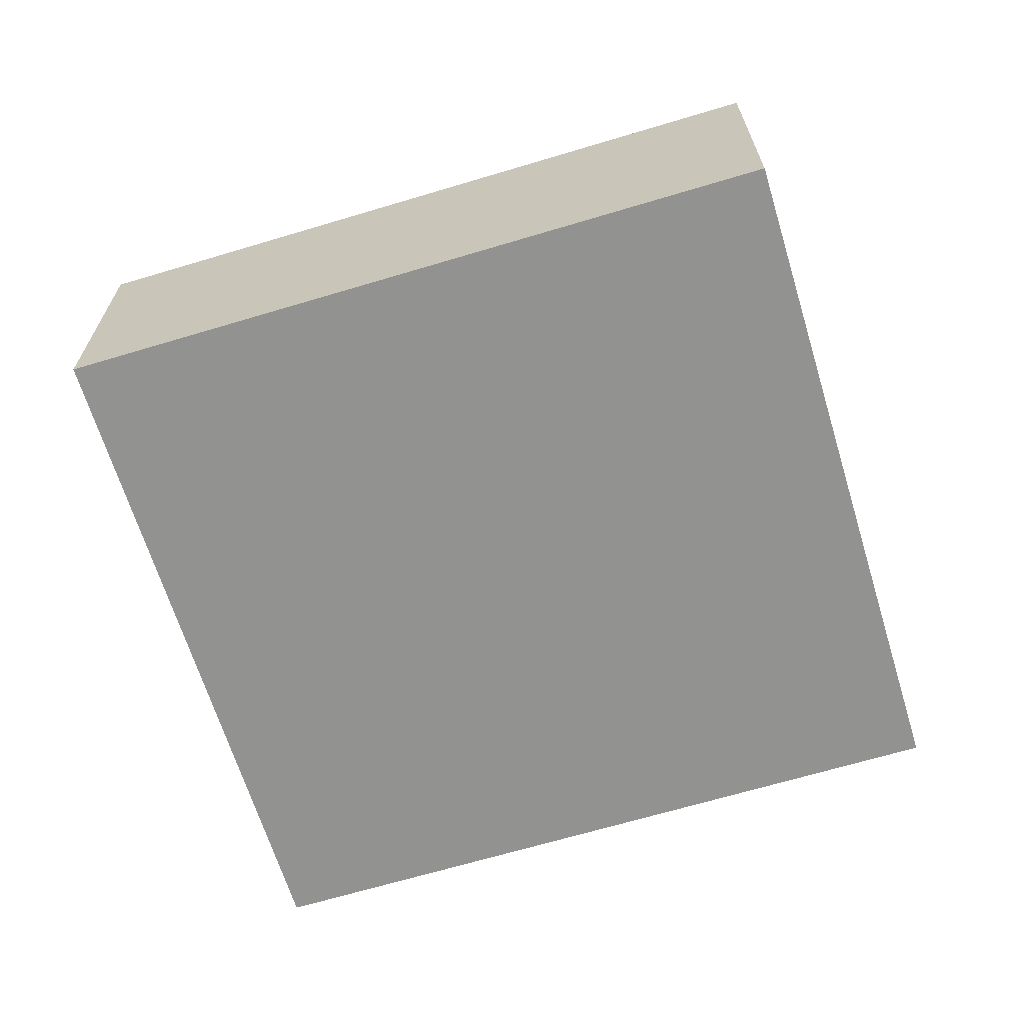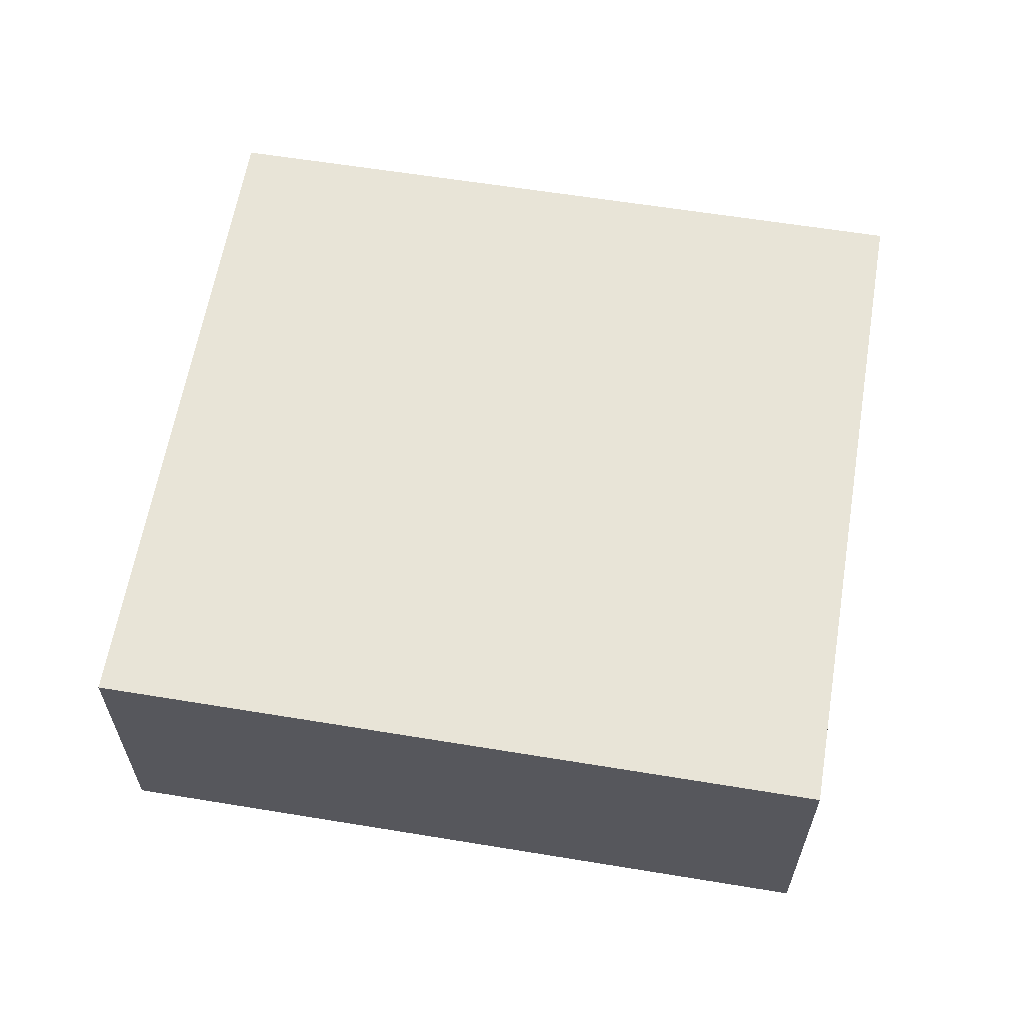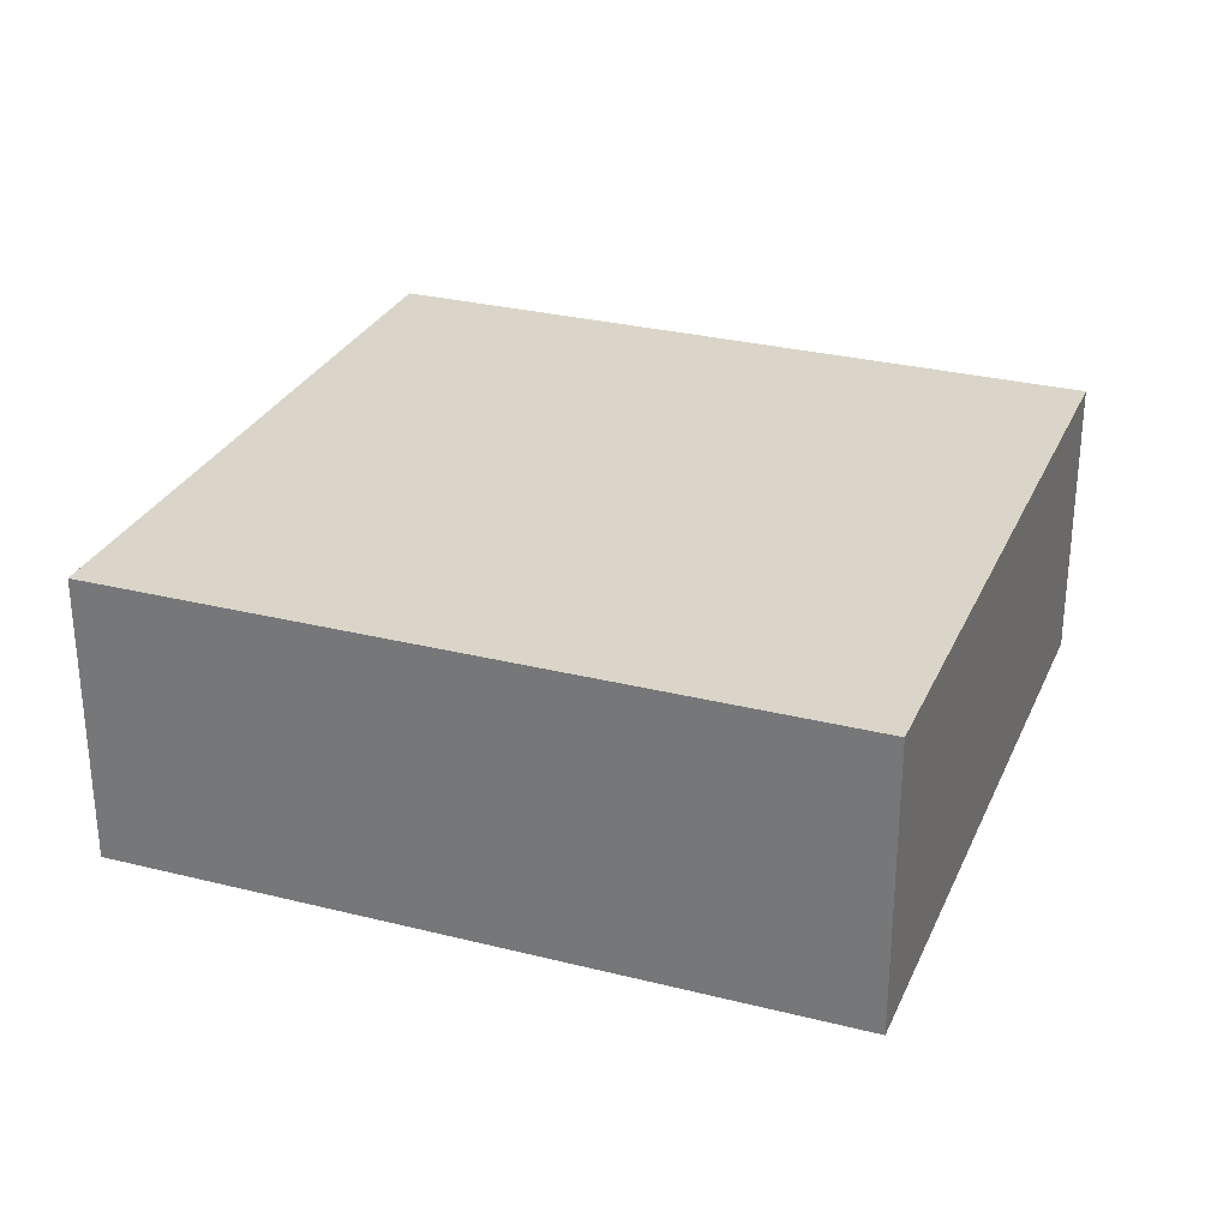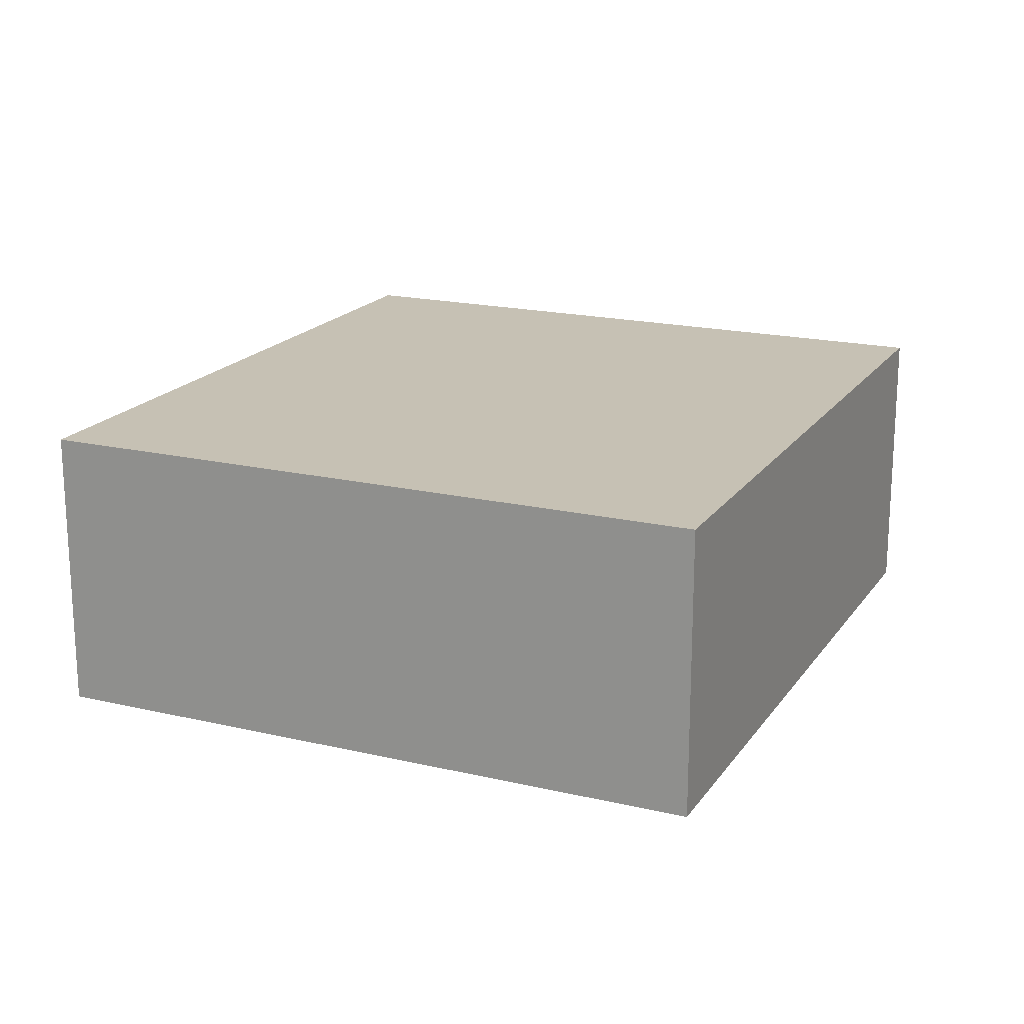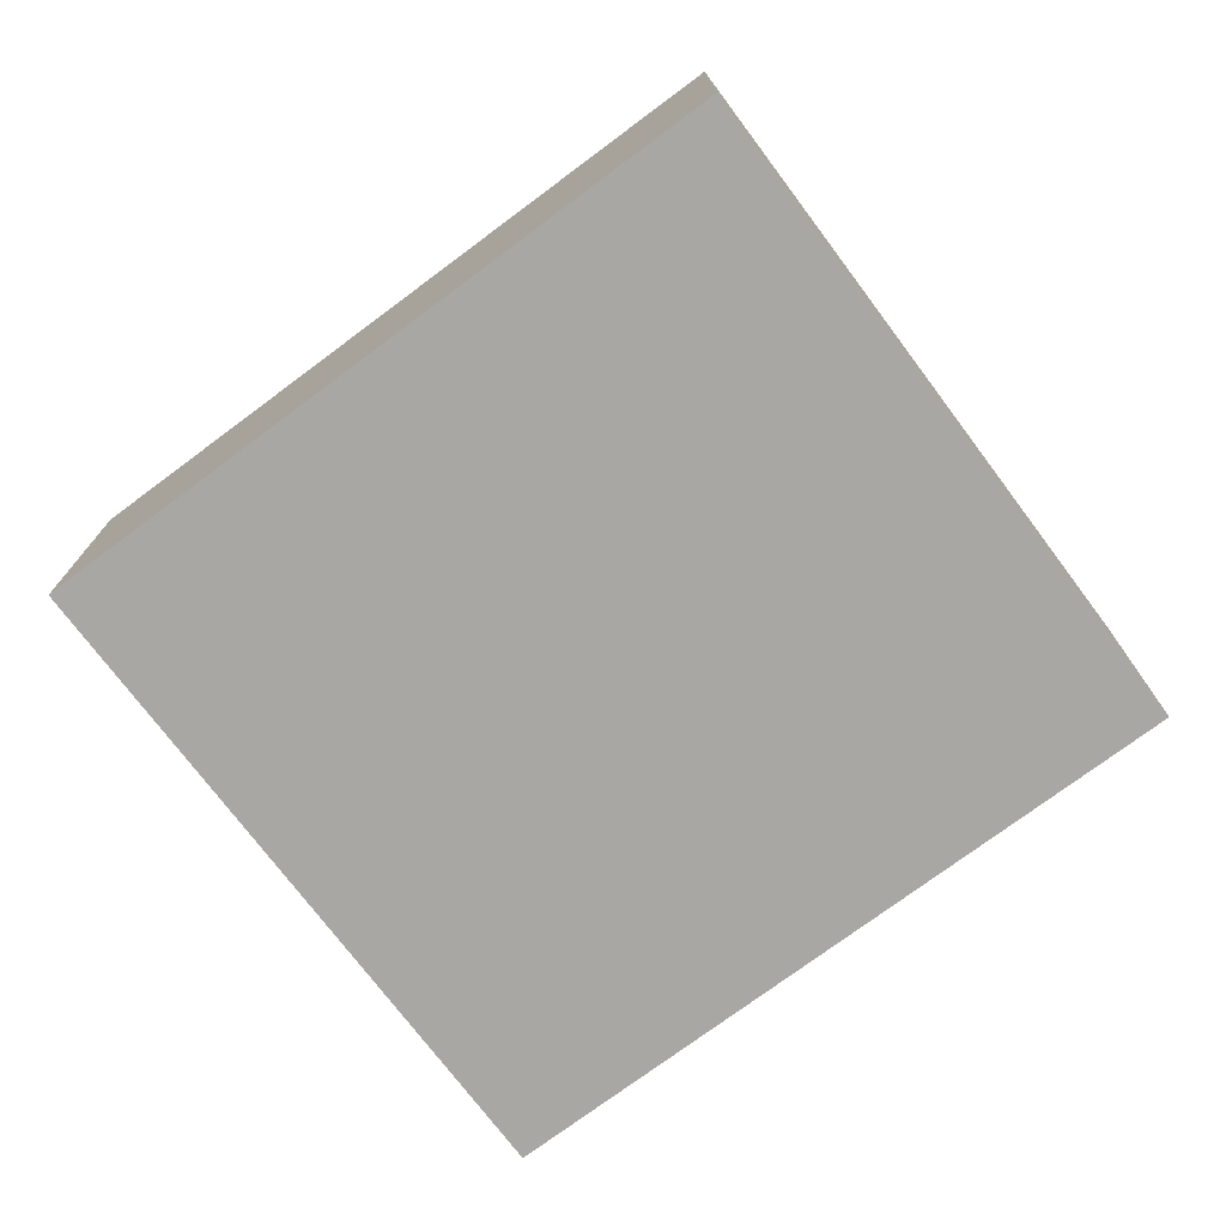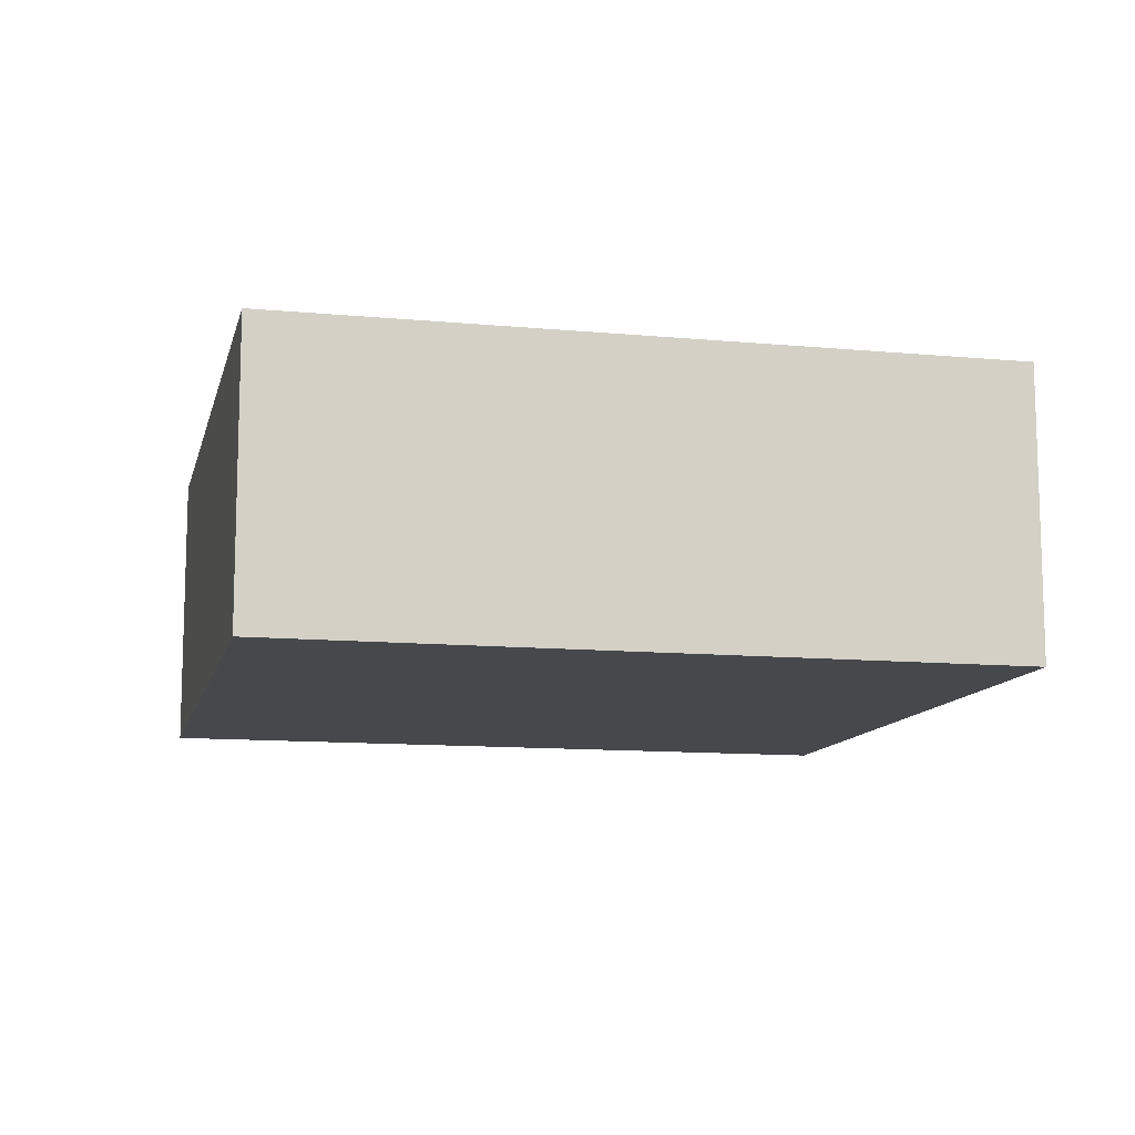
<metadata>
{"format":"obj","ext":"obj","renderer":"f3d","projection":"perspective","resolution":1024,"background":"white","views":[{"elev":-66.2,"azim":29.9,"up":"+Y"},{"elev":61.4,"azim":-157.5,"up":"+Y"},{"elev":29.1,"azim":33.6,"up":"+Y"},{"elev":18.6,"azim":127.2,"up":"+Y"},{"elev":-74.4,"azim":49.8,"up":"+Y"},{"elev":-11.4,"azim":-179.9,"up":"+Y"}]}
</metadata>
<code>
v  0 6.215 3.806e-16
v  18.8 6.215 11
v  15.46 6.215 -3.566
v  3.327 6.215 14.61
v  18.8 -6.733e-16 11
v  15.46 2.184e-16 -3.566
v  0 0 0
v  3.327 -8.946e-16 14.61
g defaultobject
f 1 2 3
f 2 1 4
f 5 3 2
f 3 5 6
f 6 1 3
f 1 6 7
f 7 4 1
f 4 7 8
f 8 2 4
f 2 8 5
f 5 7 6
f 7 5 8

</code>
